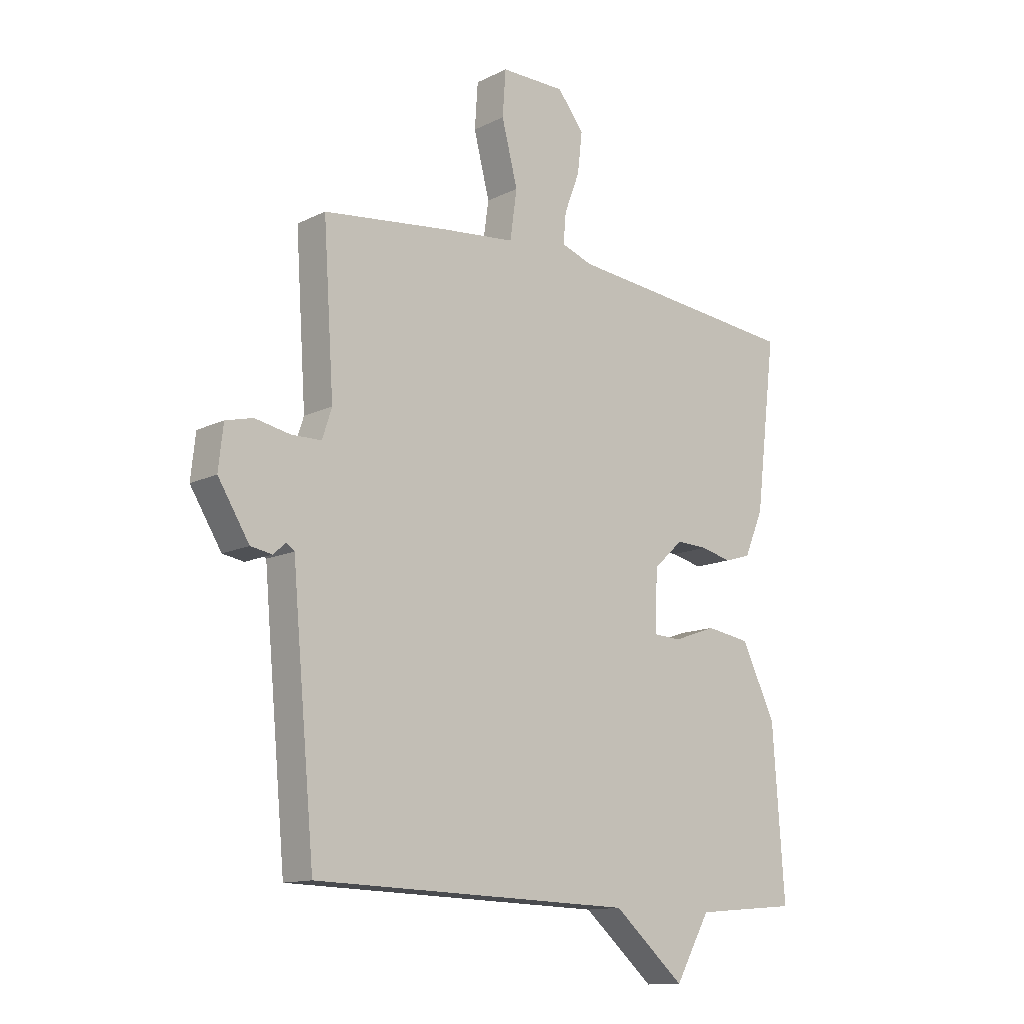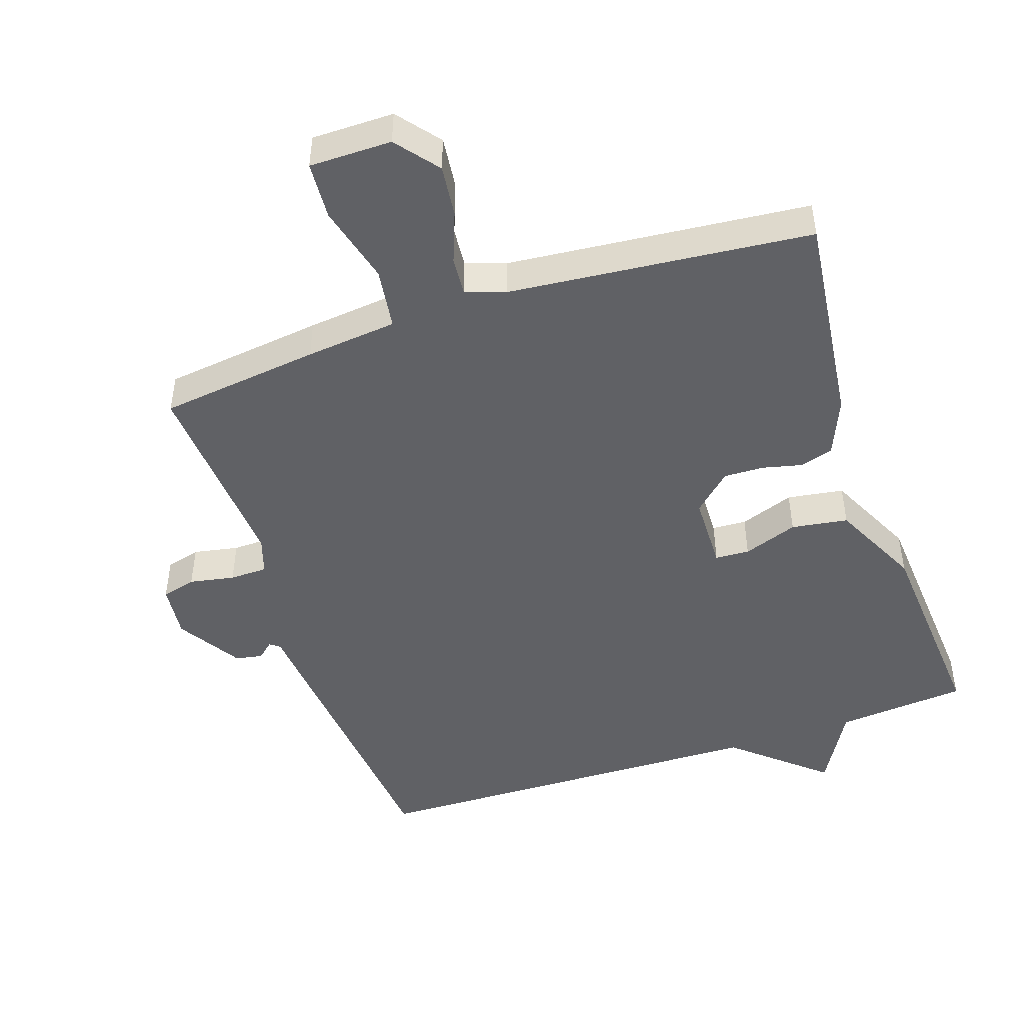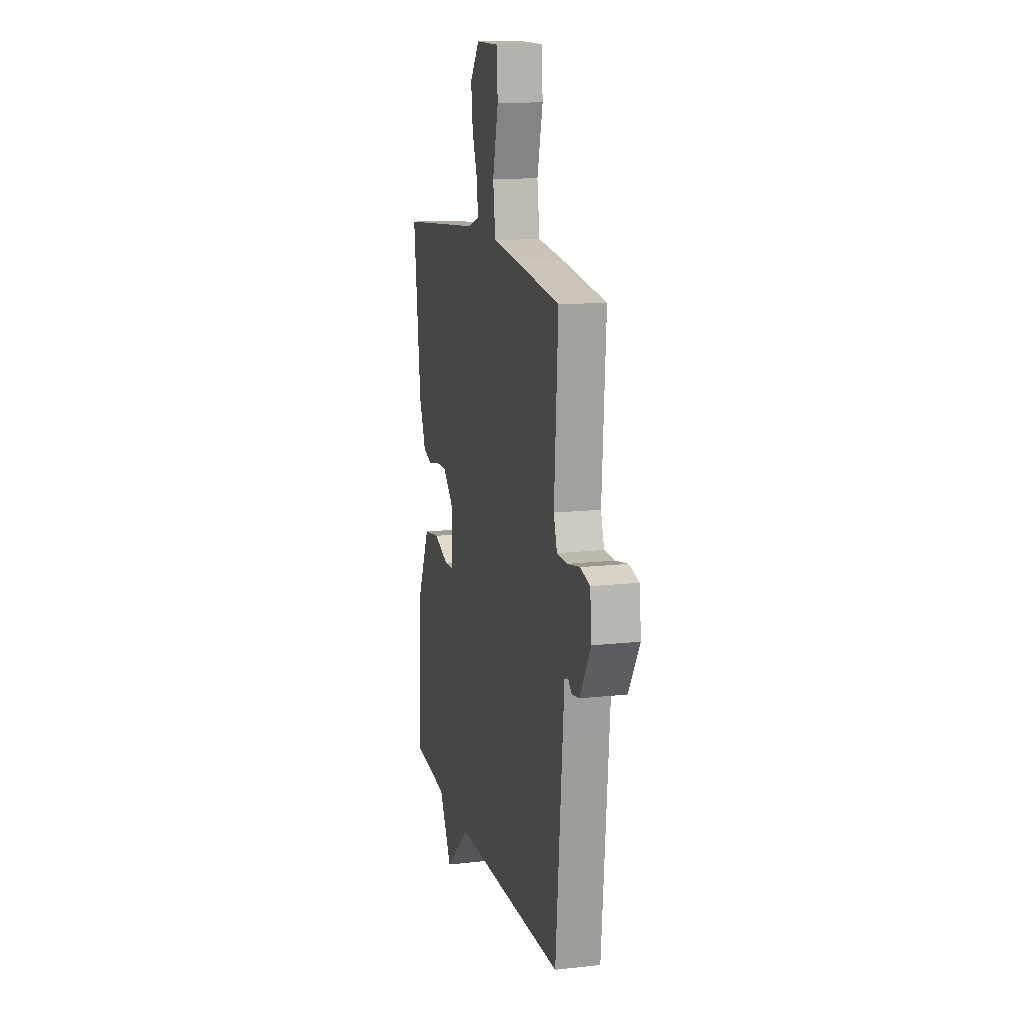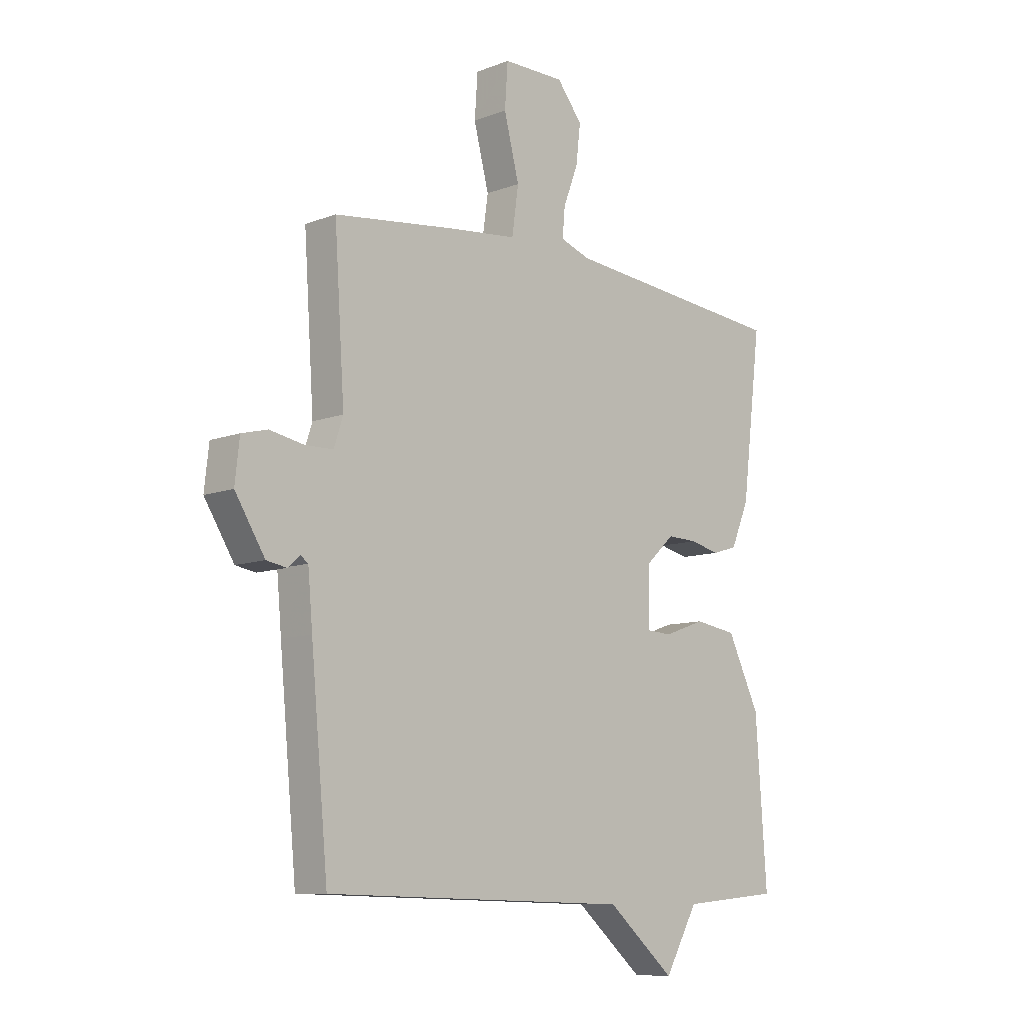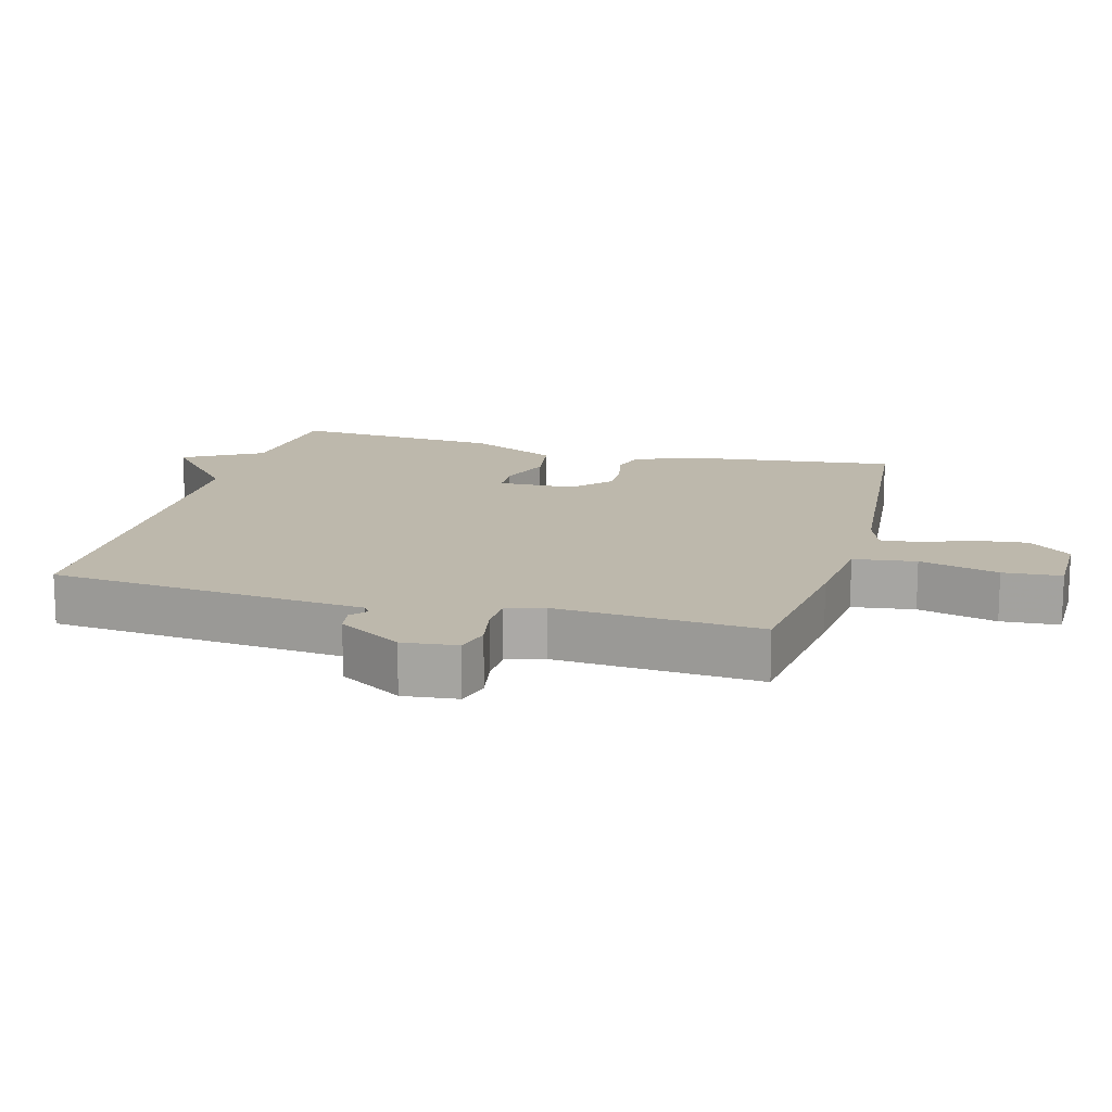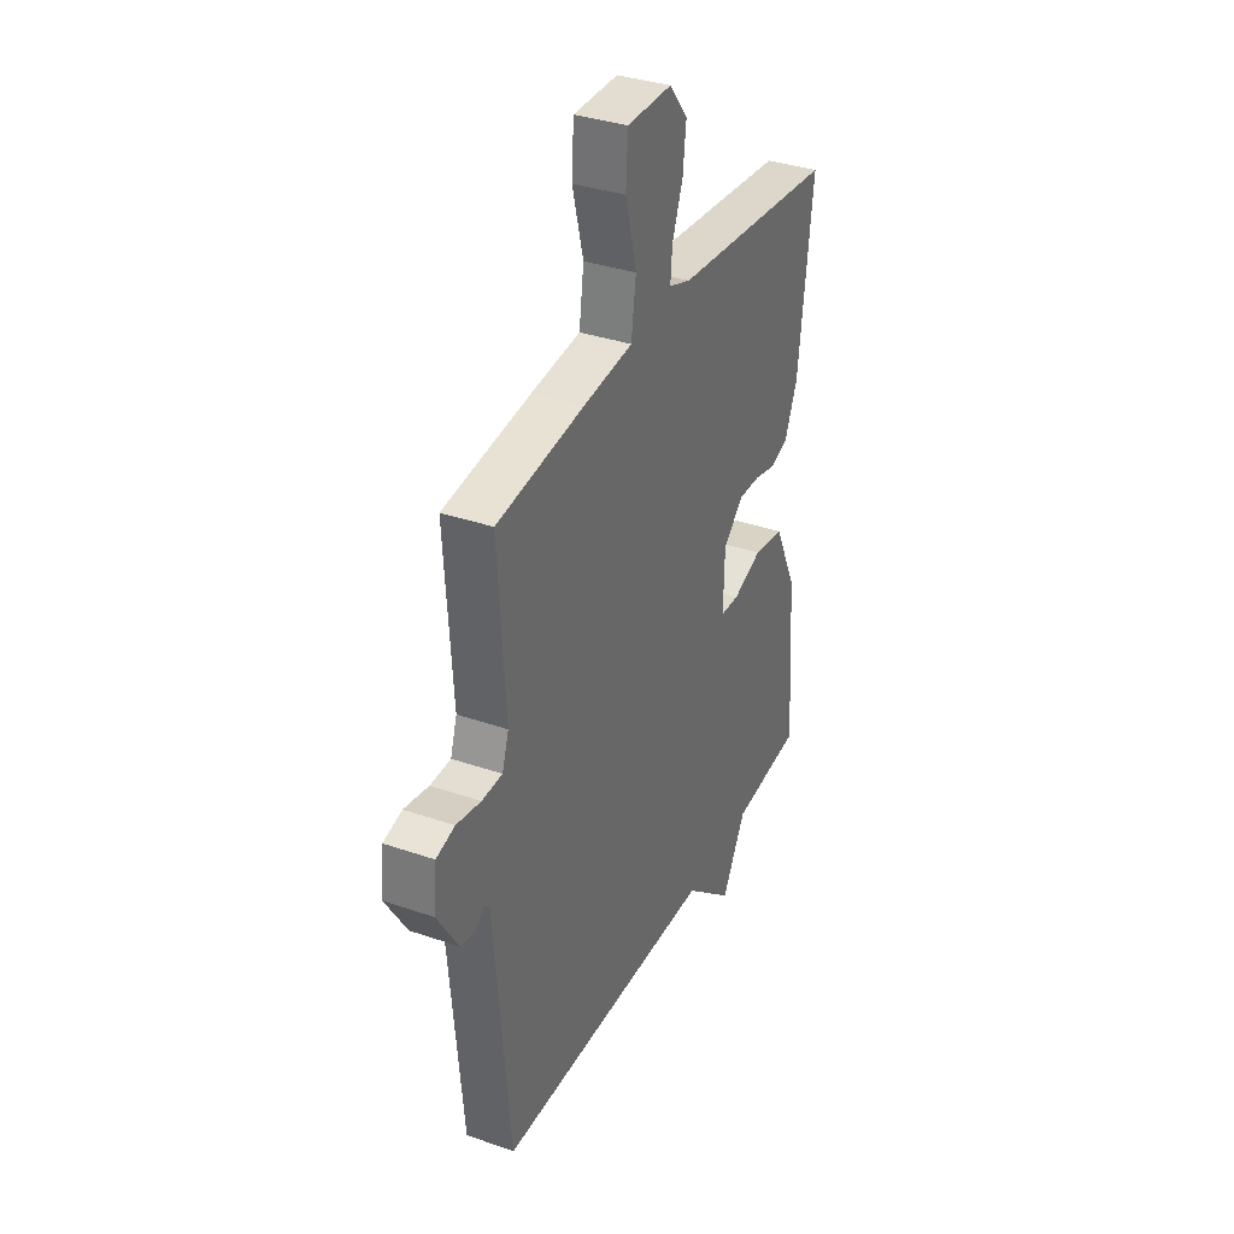
<metadata>
{"format":"obj","ext":"obj","renderer":"f3d","projection":"perspective","resolution":1024,"background":"white","views":[{"elev":-12.9,"azim":-41.7,"up":"+Z"},{"elev":-47.4,"azim":18.8,"up":"+Y"},{"elev":14.0,"azim":-103.9,"up":"+Z"},{"elev":-9.5,"azim":-45.3,"up":"+Z"},{"elev":14.7,"azim":-74.5,"up":"+Y"},{"elev":35.2,"azim":-65.4,"up":"+Z"}]}
</metadata>
<code>
v 0.5 0.07 -0.5
v 0.305 0.07 -0.517
v 0.239 0.07 -0.633
v 0.105 0.07 -0.517
v -0.5 0.07 -0.5
v -0.534 0.07 -0.133
v -0.543 0.07 -0.031
v -0.558 0.07 -0.02
v -0.582 0.07 -0.041
v -0.622 0.07 -0.034
v -0.681 0.07 0.061
v -0.672 0.07 0.142
v -0.621 0.07 0.155
v -0.554 0.07 0.142
v -0.498 0.07 0.143
v -0.48 0.07 0.198
v -0.5 0.07 0.5
v -0.261 0.07 0.529
v -0.125 0.07 0.543
v -0.112 0.07 0.635
v -0.142 0.07 0.752
v -0.136 0.07 0.838
v -0.014 0.07 0.838
v 0.036 0.07 0.775
v 0.027 0.07 0.698
v -0.002 0.07 0.622
v -0.007 0.07 0.565
v 0.052 0.07 0.544
v 0.5 0.07 0.5
v 0.461 0.07 0.182
v 0.425 0.07 0.097
v 0.375 0.07 0.082
v 0.317 0.07 0.096
v 0.257 0.07 0.098
v 0.201 0.07 0.046
v 0.198 0.07 -0.067
v 0.249 0.07 -0.07
v 0.33 0.07 -0.041
v 0.414 0.07 -0.054
v 0.478 0.07 -0.187
v 0.5 0 -0.5
v 0.305 0 -0.517
v 0.239 0 -0.633
v 0.105 0 -0.517
v -0.5 0 -0.5
v -0.534 0 -0.133
v -0.543 0 -0.031
v -0.558 0 -0.02
v -0.582 0 -0.041
v -0.622 0 -0.034
v -0.681 0 0.061
v -0.672 0 0.142
v -0.621 0 0.155
v -0.554 0 0.142
v -0.498 0 0.143
v -0.48 0 0.198
v -0.5 0 0.5
v -0.261 0 0.529
v -0.125 0 0.543
v -0.112 0 0.635
v -0.142 0 0.752
v -0.136 0 0.838
v -0.014 0 0.838
v 0.036 0 0.775
v 0.027 0 0.698
v -0.002 0 0.622
v -0.007 0 0.565
v 0.052 0 0.544
v 0.5 0 0.5
v 0.461 0 0.182
v 0.425 0 0.097
v 0.375 0 0.082
v 0.317 0 0.096
v 0.257 0 0.098
v 0.201 0 0.046
v 0.198 0 -0.067
v 0.249 0 -0.07
v 0.33 0 -0.041
v 0.414 0 -0.054
v 0.478 0 -0.187
f 40 1 2
f 39 40 2
f 38 39 2
f 37 38 2
f 2 3 4
f 37 2 4
f 36 37 4
f 5 6 7
f 4 5 7
f 36 4 7
f 35 36 7
f 34 35 7 8
f 31 32 33
f 30 31 33
f 29 30 33
f 28 29 33
f 27 28 33 34
f 24 25 26
f 23 24 26
f 22 23 26
f 21 22 26
f 20 21 26
f 19 20 26 27
f 16 17 18 19
f 19 27 34
f 16 19 34
f 15 16 34
f 12 13 14
f 11 12 14
f 10 11 14
f 9 10 14
f 8 9 14
f 8 14 15 34
f 42 41 80
f 42 80 79
f 42 79 78
f 42 78 77
f 44 43 42
f 44 42 77
f 44 77 76
f 47 46 45
f 47 45 44
f 47 44 76
f 47 76 75
f 48 47 75 74
f 73 72 71
f 73 71 70
f 73 70 69
f 73 69 68
f 74 73 68 67
f 66 65 64
f 66 64 63
f 66 63 62
f 66 62 61
f 66 61 60
f 67 66 60 59
f 59 58 57 56
f 74 67 59
f 74 59 56
f 74 56 55
f 54 53 52
f 54 52 51
f 54 51 50
f 54 50 49
f 54 49 48
f 74 55 54 48
f 1 41 42 2
f 2 42 43 3
f 3 43 44 4
f 4 44 45 5
f 5 45 46 6
f 6 46 47 7
f 7 47 48 8
f 8 48 49 9
f 9 49 50 10
f 10 50 51 11
f 11 51 52 12
f 12 52 53 13
f 13 53 54 14
f 14 54 55 15
f 15 55 56 16
f 16 56 57 17
f 17 57 58 18
f 18 58 59 19
f 19 59 60 20
f 20 60 61 21
f 21 61 62 22
f 22 62 63 23
f 23 63 64 24
f 24 64 65 25
f 25 65 66 26
f 26 66 67 27
f 27 67 68 28
f 28 68 69 29
f 29 69 70 30
f 30 70 71 31
f 31 71 72 32
f 32 72 73 33
f 33 73 74 34
f 34 74 75 35
f 35 75 76 36
f 36 76 77 37
f 37 77 78 38
f 38 78 79 39
f 39 79 80 40
f 40 80 41 1

</code>
